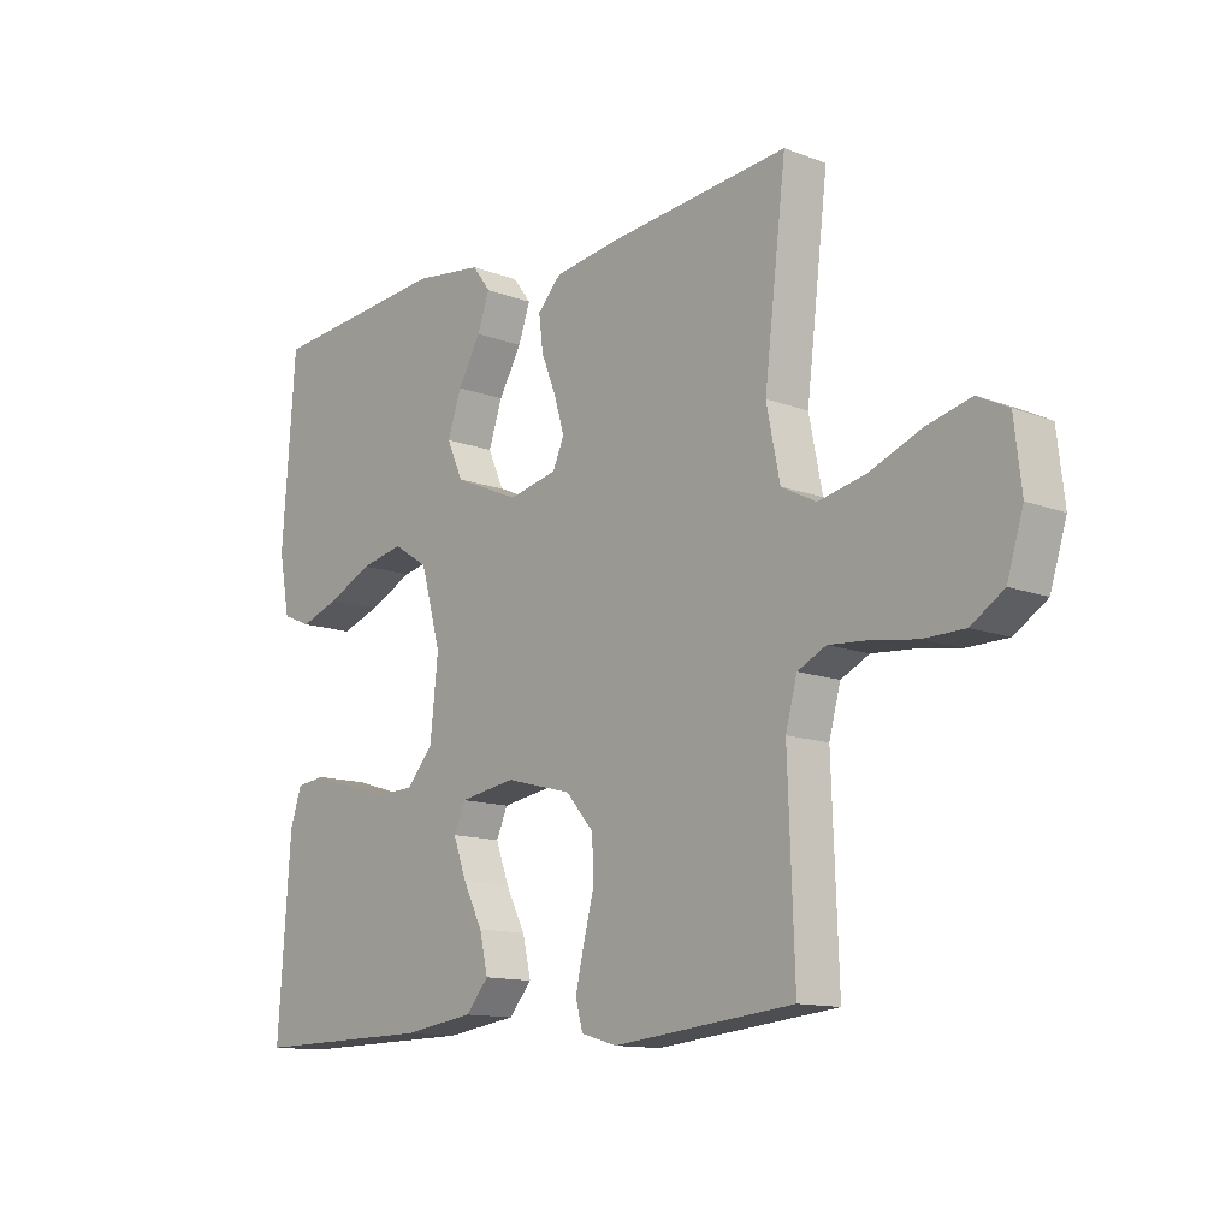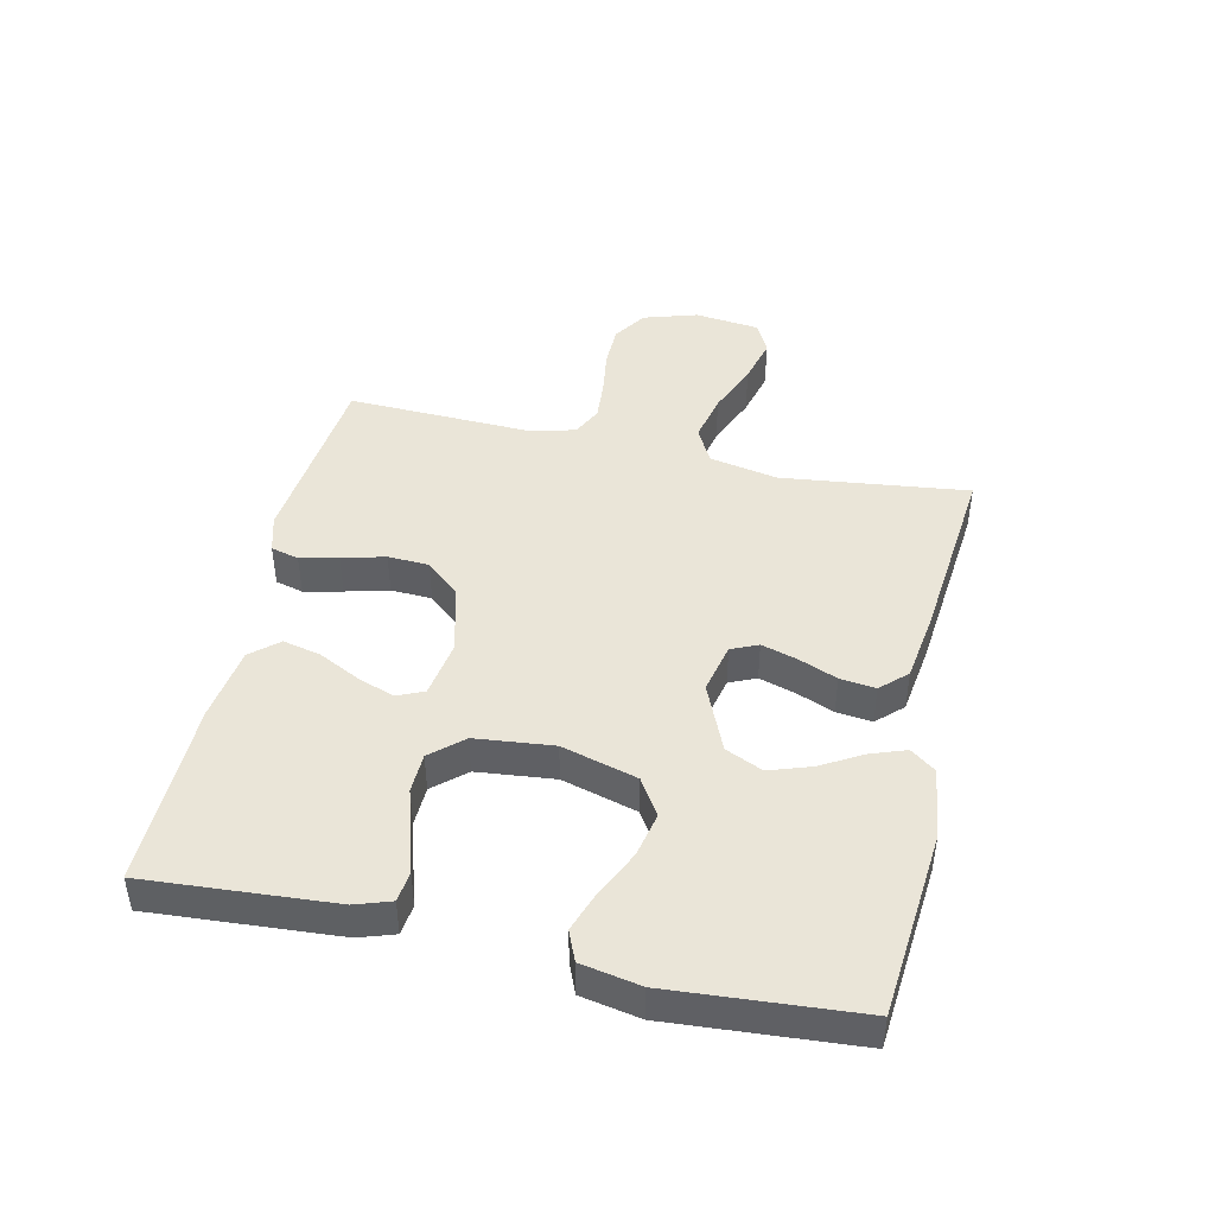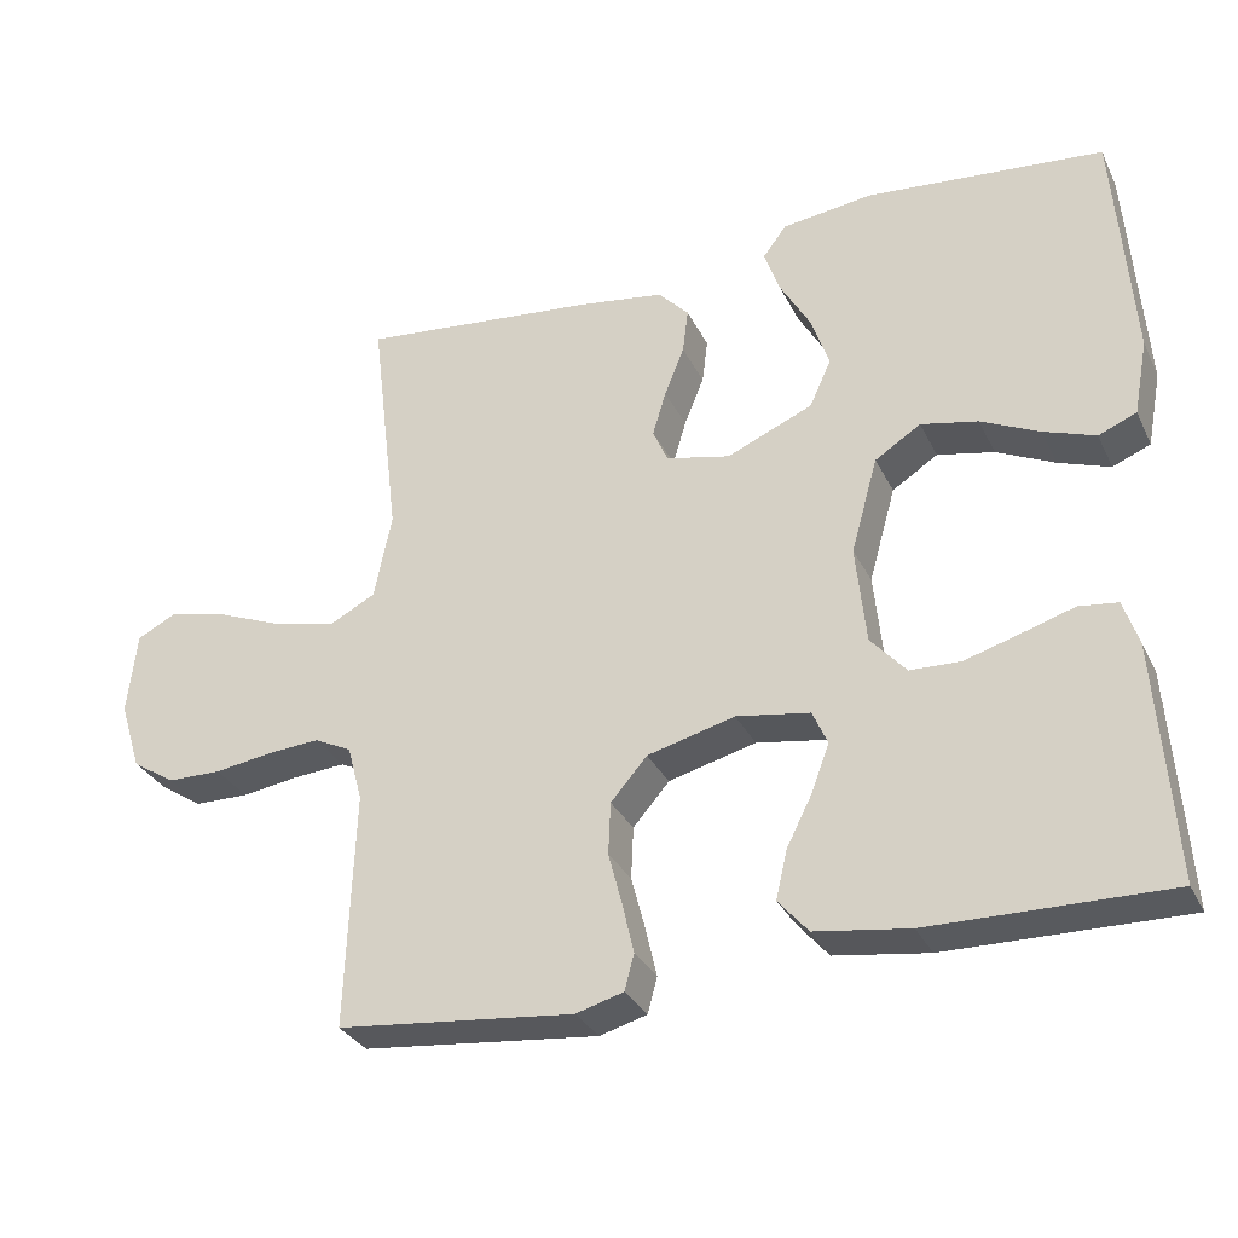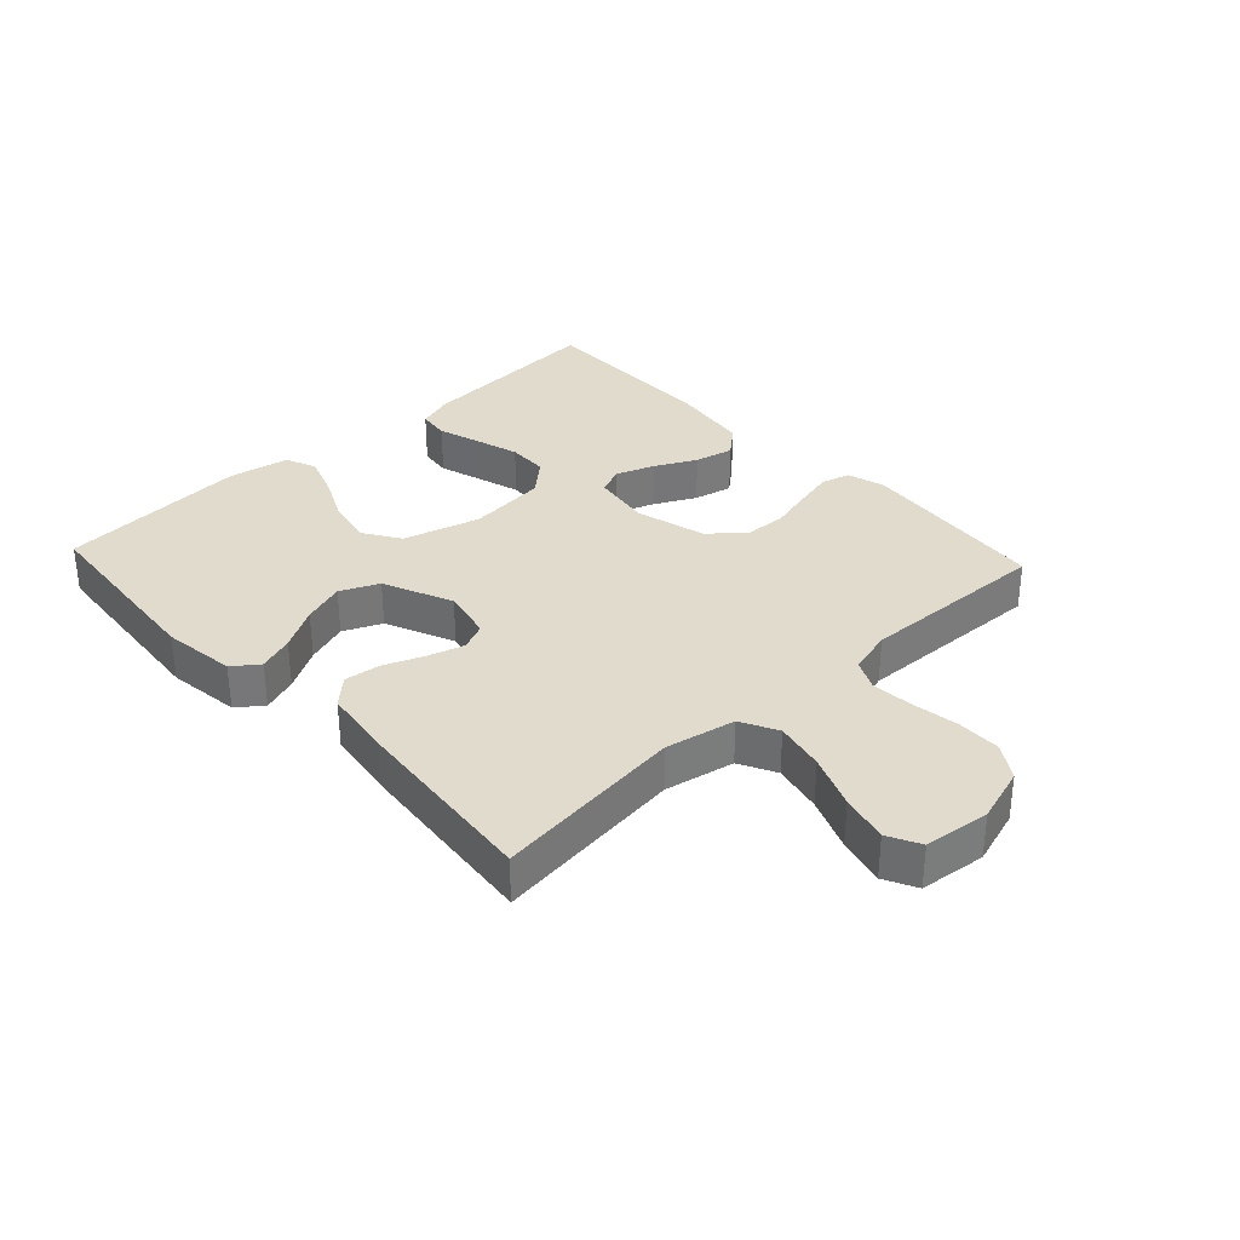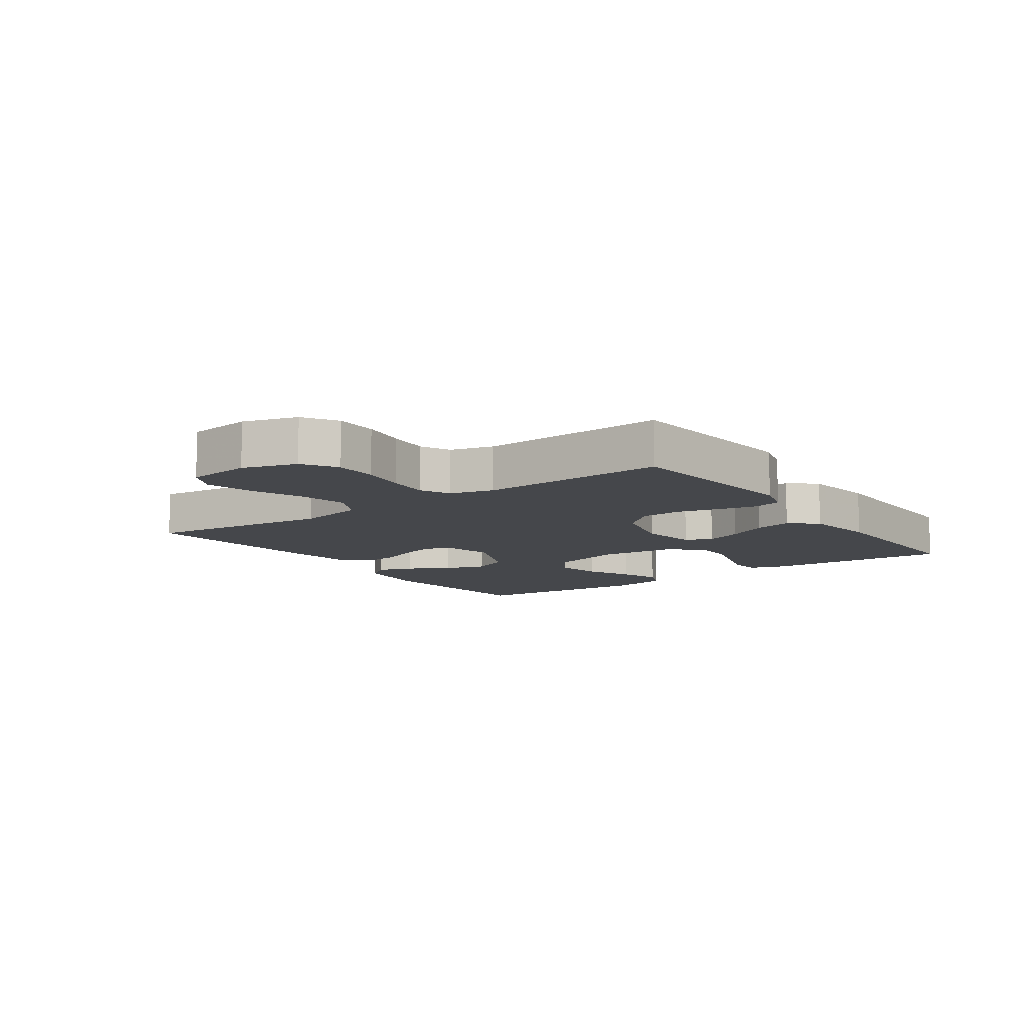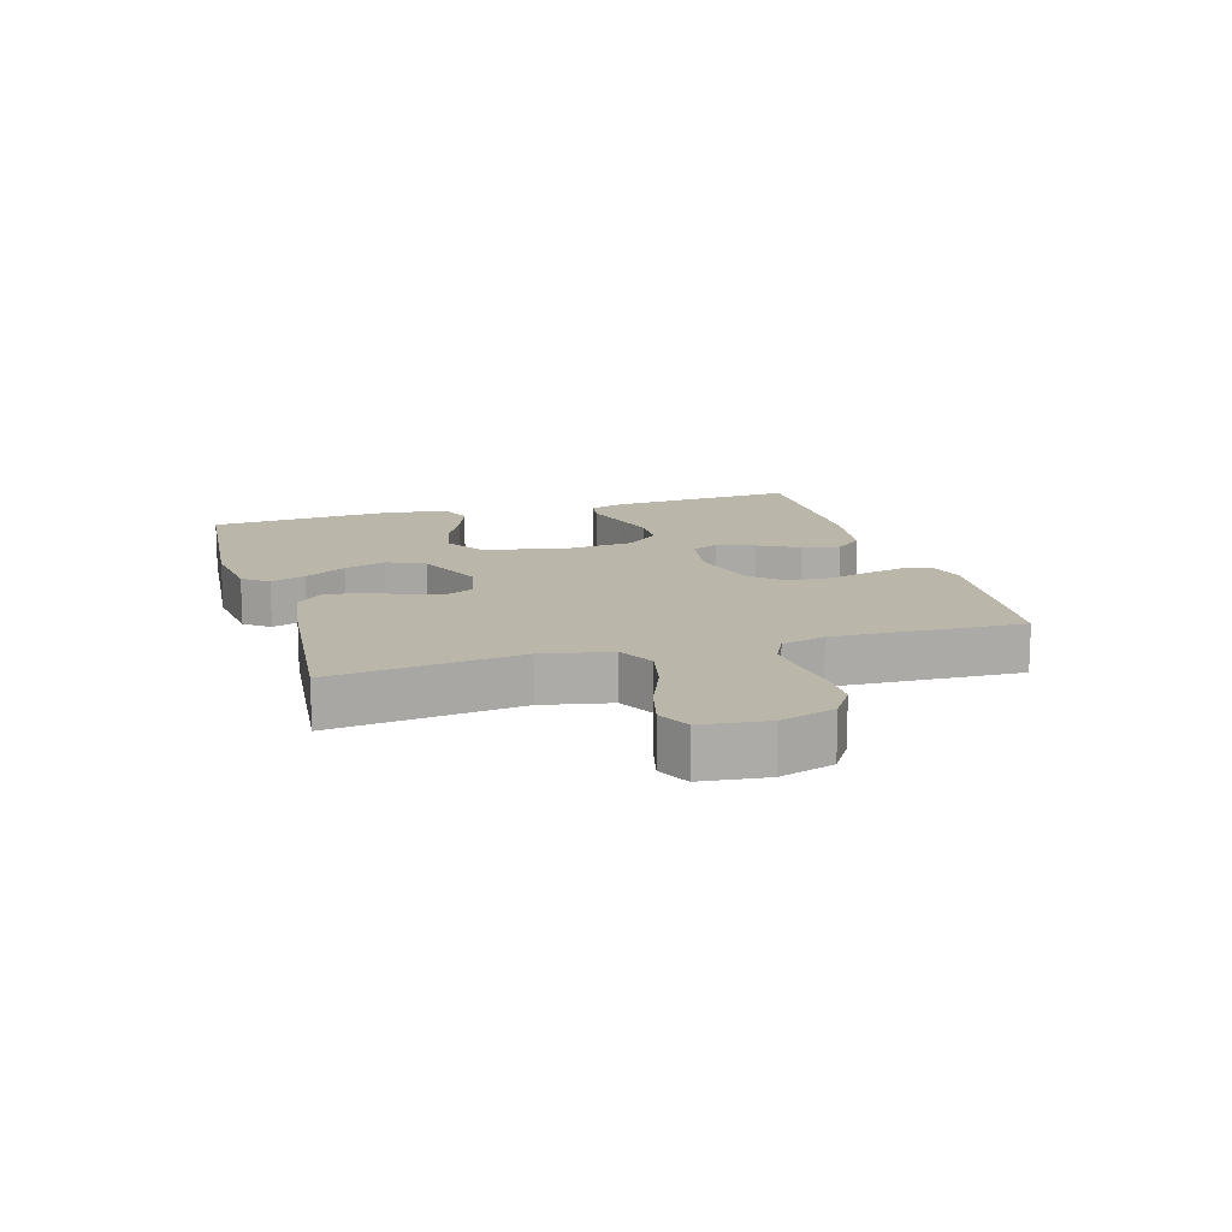
<metadata>
{"format":"obj","ext":"obj","renderer":"f3d","projection":"perspective","resolution":1024,"background":"white","views":[{"elev":-12.7,"azim":48.6,"up":"+Z"},{"elev":44.6,"azim":-77.4,"up":"+Y"},{"elev":-31.1,"azim":-157.5,"up":"+Z"},{"elev":33.2,"azim":47.0,"up":"+Y"},{"elev":-10.3,"azim":125.5,"up":"+Y"},{"elev":13.9,"azim":73.6,"up":"+Y"}]}
</metadata>
<code>
v -0.5 0.07 0.5
v -0.2 0.07 0.527
v -0.085 0.07 0.512
v -0.055 0.07 0.472
v -0.075 0.07 0.416
v -0.113 0.07 0.35
v -0.136 0.07 0.283
v -0.109 0.07 0.223
v 0 0.07 0.176
v 0.081 0.07 0.194
v 0.1 0.07 0.237
v 0.083 0.07 0.294
v 0.058 0.07 0.356
v 0.051 0.07 0.413
v 0.09 0.07 0.454
v 0.2 0.07 0.47
v 0.5 0.07 0.5
v 0.464 0.07 0.2
v 0.486 0.07 0.09
v 0.544 0.07 0.06
v 0.622 0.07 0.077
v 0.706 0.07 0.111
v 0.781 0.07 0.13
v 0.832 0.07 0.104
v 0.844 0.07 0
v 0.817 0.07 -0.087
v 0.763 0.07 -0.122
v 0.694 0.07 -0.123
v 0.621 0.07 -0.112
v 0.555 0.07 -0.107
v 0.508 0.07 -0.13
v 0.489 0.07 -0.2
v 0.5 0.07 -0.5
v 0.2 0.07 -0.531
v 0.14 0.07 -0.514
v 0.128 0.07 -0.469
v 0.142 0.07 -0.408
v 0.16 0.07 -0.339
v 0.157 0.07 -0.273
v 0.111 0.07 -0.22
v 0 0.07 -0.191
v -0.093 0.07 -0.206
v -0.112 0.07 -0.249
v -0.09 0.07 -0.309
v -0.057 0.07 -0.374
v -0.043 0.07 -0.435
v -0.081 0.07 -0.479
v -0.2 0.07 -0.496
v -0.5 0.07 -0.5
v -0.479 0.07 -0.2
v -0.46 0.07 -0.143
v -0.411 0.07 -0.137
v -0.346 0.07 -0.157
v -0.275 0.07 -0.178
v -0.211 0.07 -0.176
v -0.166 0.07 -0.125
v -0.153 0.07 0
v -0.187 0.07 0.121
v -0.245 0.07 0.158
v -0.317 0.07 0.143
v -0.391 0.07 0.108
v -0.456 0.07 0.085
v -0.504 0.07 0.105
v -0.522 0.07 0.2
v -0.5 0 0.5
v -0.2 0 0.527
v -0.085 0 0.512
v -0.055 0 0.472
v -0.075 0 0.416
v -0.113 0 0.35
v -0.136 0 0.283
v -0.109 0 0.223
v 0 0 0.176
v 0.081 0 0.194
v 0.1 0 0.237
v 0.083 0 0.294
v 0.058 0 0.356
v 0.051 0 0.413
v 0.09 0 0.454
v 0.2 0 0.47
v 0.5 0 0.5
v 0.464 0 0.2
v 0.486 0 0.09
v 0.544 0 0.06
v 0.622 0 0.077
v 0.706 0 0.111
v 0.781 0 0.13
v 0.832 0 0.104
v 0.844 0 0
v 0.817 0 -0.087
v 0.763 0 -0.122
v 0.694 0 -0.123
v 0.621 0 -0.112
v 0.555 0 -0.107
v 0.508 0 -0.13
v 0.489 0 -0.2
v 0.5 0 -0.5
v 0.2 0 -0.531
v 0.14 0 -0.514
v 0.128 0 -0.469
v 0.142 0 -0.408
v 0.16 0 -0.339
v 0.157 0 -0.273
v 0.111 0 -0.22
v 0 0 -0.191
v -0.093 0 -0.206
v -0.112 0 -0.249
v -0.09 0 -0.309
v -0.057 0 -0.374
v -0.043 0 -0.435
v -0.081 0 -0.479
v -0.2 0 -0.496
v -0.5 0 -0.5
v -0.479 0 -0.2
v -0.46 0 -0.143
v -0.411 0 -0.137
v -0.346 0 -0.157
v -0.275 0 -0.178
v -0.211 0 -0.176
v -0.166 0 -0.125
v -0.153 0 0
v -0.187 0 0.121
v -0.245 0 0.158
v -0.317 0 0.143
v -0.391 0 0.108
v -0.456 0 0.085
v -0.504 0 0.105
v -0.522 0 0.2
f 4 5 6
f 3 4 6
f 2 3 6
f 1 2 6
f 64 1 6
f 63 64 6
f 62 63 6
f 61 62 6
f 60 61 6
f 59 60 6 7
f 58 59 7 8
f 57 58 8 9
f 56 57 9 10
f 51 52 53
f 50 51 53
f 49 50 53
f 48 49 53
f 47 48 53
f 46 47 53
f 45 46 53
f 44 45 53
f 43 44 53 54
f 42 43 54 55
f 36 37 38
f 35 36 38
f 34 35 38
f 33 34 38
f 32 33 38
f 31 32 38 39
f 30 31 39 40
f 27 28 29
f 26 27 29
f 25 26 29
f 24 25 29
f 23 24 29
f 22 23 29
f 21 22 29
f 20 21 29 30
f 30 40 41
f 20 30 41
f 19 20 41
f 16 17 18
f 15 16 18
f 14 15 18
f 13 14 18
f 12 13 18
f 11 12 18 19
f 42 55 56
f 41 42 56
f 19 41 56
f 19 56 10
f 10 11 19
f 70 69 68
f 70 68 67
f 70 67 66
f 70 66 65
f 70 65 128
f 70 128 127
f 70 127 126
f 70 126 125
f 70 125 124
f 71 70 124 123
f 72 71 123 122
f 73 72 122 121
f 74 73 121 120
f 117 116 115
f 117 115 114
f 117 114 113
f 117 113 112
f 117 112 111
f 117 111 110
f 117 110 109
f 117 109 108
f 118 117 108 107
f 119 118 107 106
f 102 101 100
f 102 100 99
f 102 99 98
f 102 98 97
f 102 97 96
f 103 102 96 95
f 104 103 95 94
f 93 92 91
f 93 91 90
f 93 90 89
f 93 89 88
f 93 88 87
f 93 87 86
f 93 86 85
f 94 93 85 84
f 105 104 94
f 105 94 84
f 105 84 83
f 82 81 80
f 82 80 79
f 82 79 78
f 82 78 77
f 82 77 76
f 83 82 76 75
f 120 119 106
f 120 106 105
f 120 105 83
f 74 120 83
f 83 75 74
f 1 65 66 2
f 2 66 67 3
f 3 67 68 4
f 4 68 69 5
f 5 69 70 6
f 6 70 71 7
f 7 71 72 8
f 8 72 73 9
f 9 73 74 10
f 10 74 75 11
f 11 75 76 12
f 12 76 77 13
f 13 77 78 14
f 14 78 79 15
f 15 79 80 16
f 16 80 81 17
f 17 81 82 18
f 18 82 83 19
f 19 83 84 20
f 20 84 85 21
f 21 85 86 22
f 22 86 87 23
f 23 87 88 24
f 24 88 89 25
f 25 89 90 26
f 26 90 91 27
f 27 91 92 28
f 28 92 93 29
f 29 93 94 30
f 30 94 95 31
f 31 95 96 32
f 32 96 97 33
f 33 97 98 34
f 34 98 99 35
f 35 99 100 36
f 36 100 101 37
f 37 101 102 38
f 38 102 103 39
f 39 103 104 40
f 40 104 105 41
f 41 105 106 42
f 42 106 107 43
f 43 107 108 44
f 44 108 109 45
f 45 109 110 46
f 46 110 111 47
f 47 111 112 48
f 48 112 113 49
f 49 113 114 50
f 50 114 115 51
f 51 115 116 52
f 52 116 117 53
f 53 117 118 54
f 54 118 119 55
f 55 119 120 56
f 56 120 121 57
f 57 121 122 58
f 58 122 123 59
f 59 123 124 60
f 60 124 125 61
f 61 125 126 62
f 62 126 127 63
f 63 127 128 64
f 64 128 65 1

</code>
